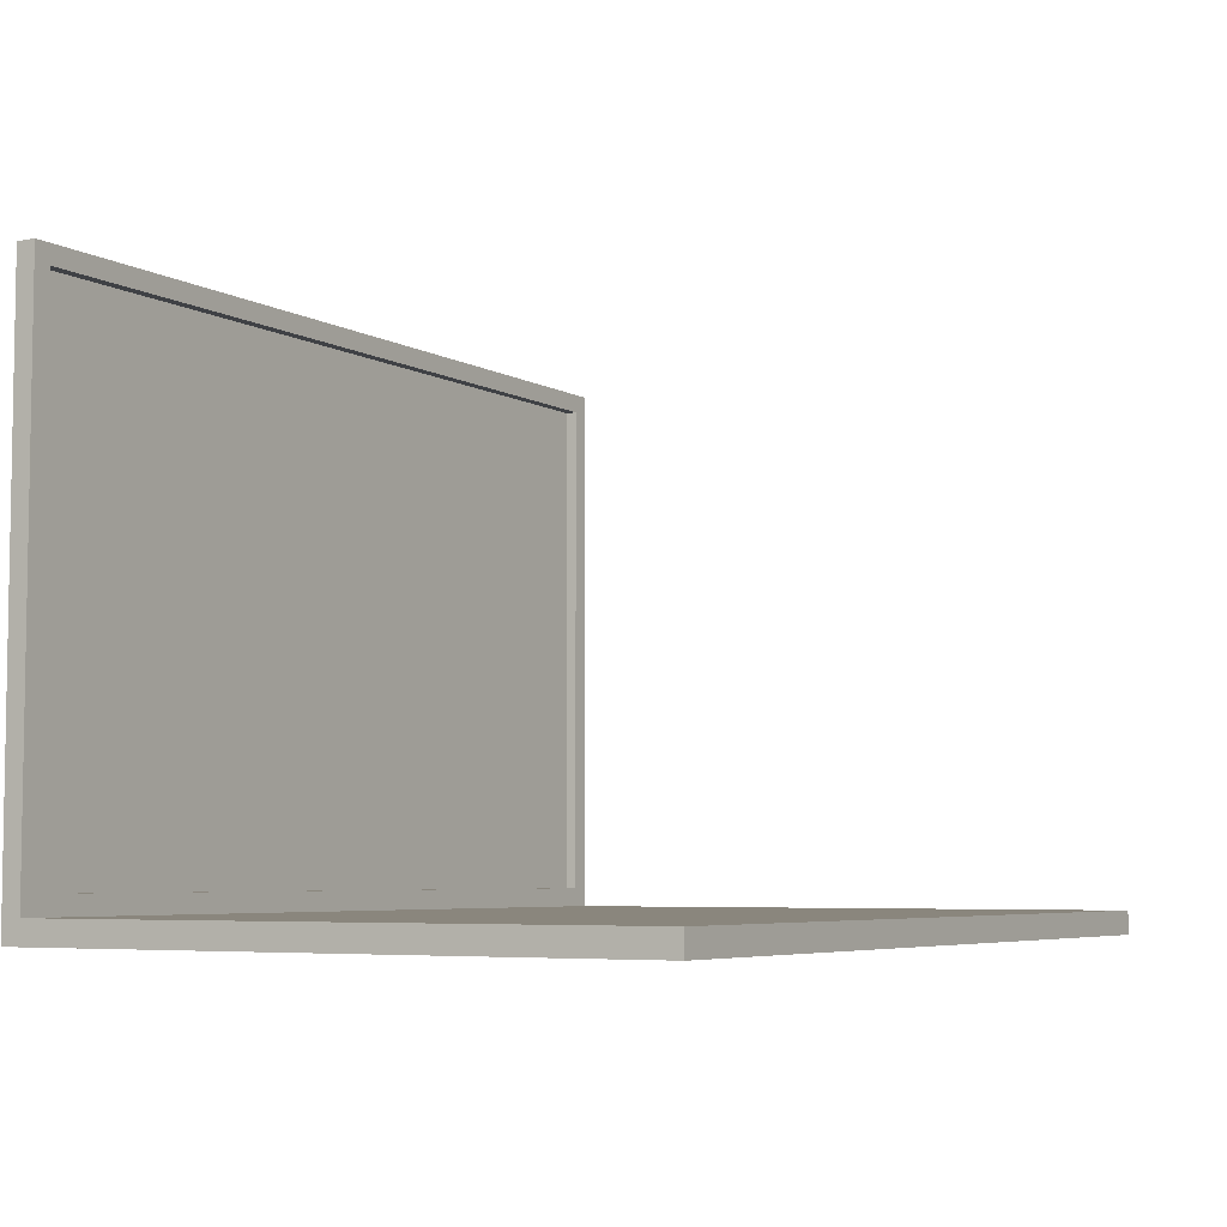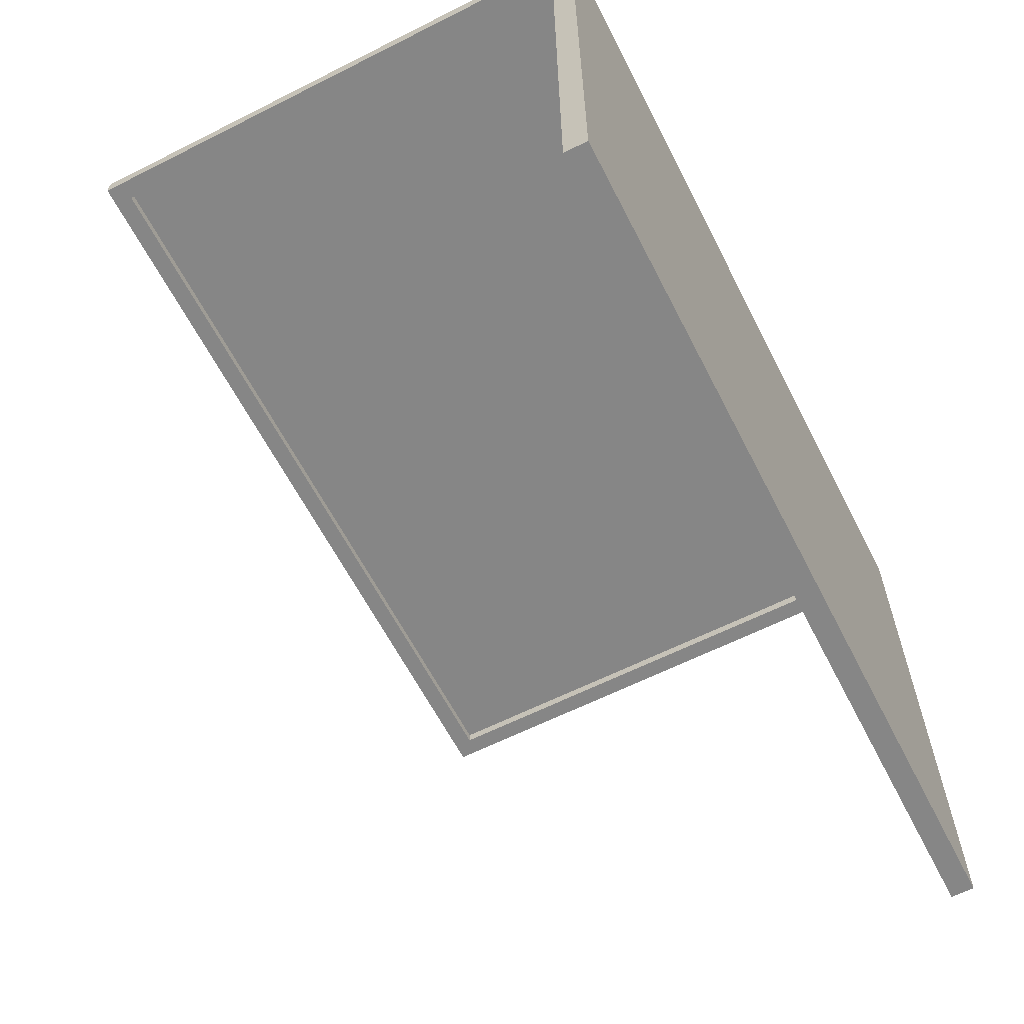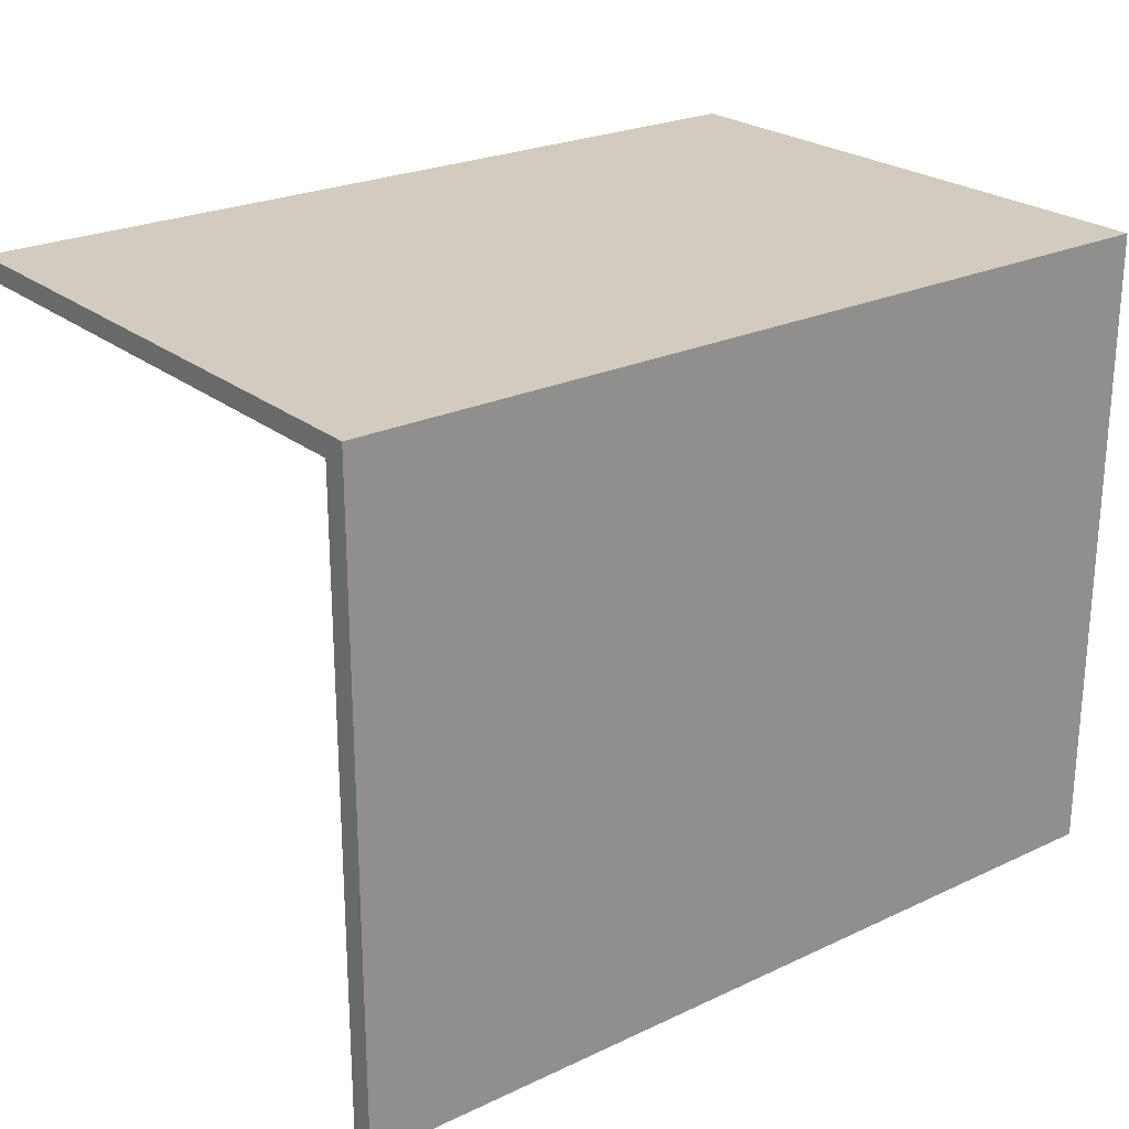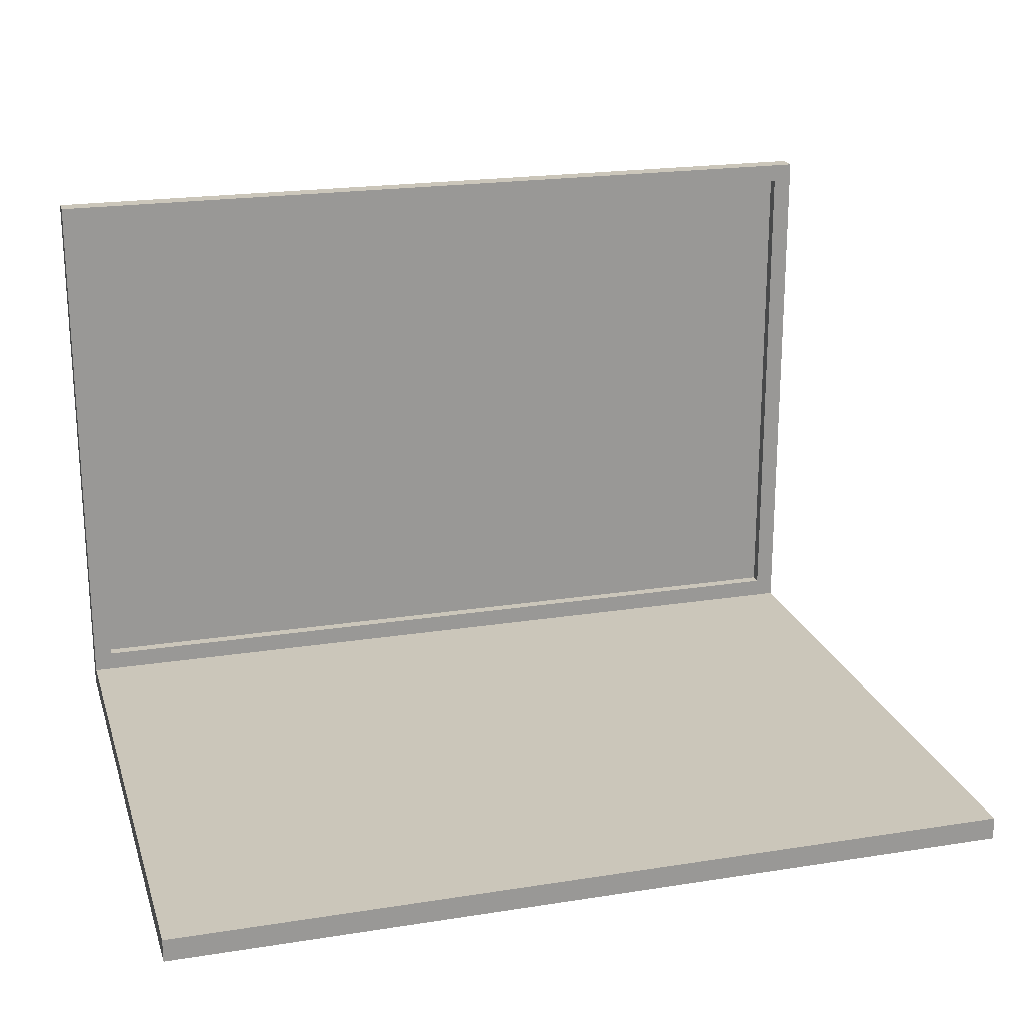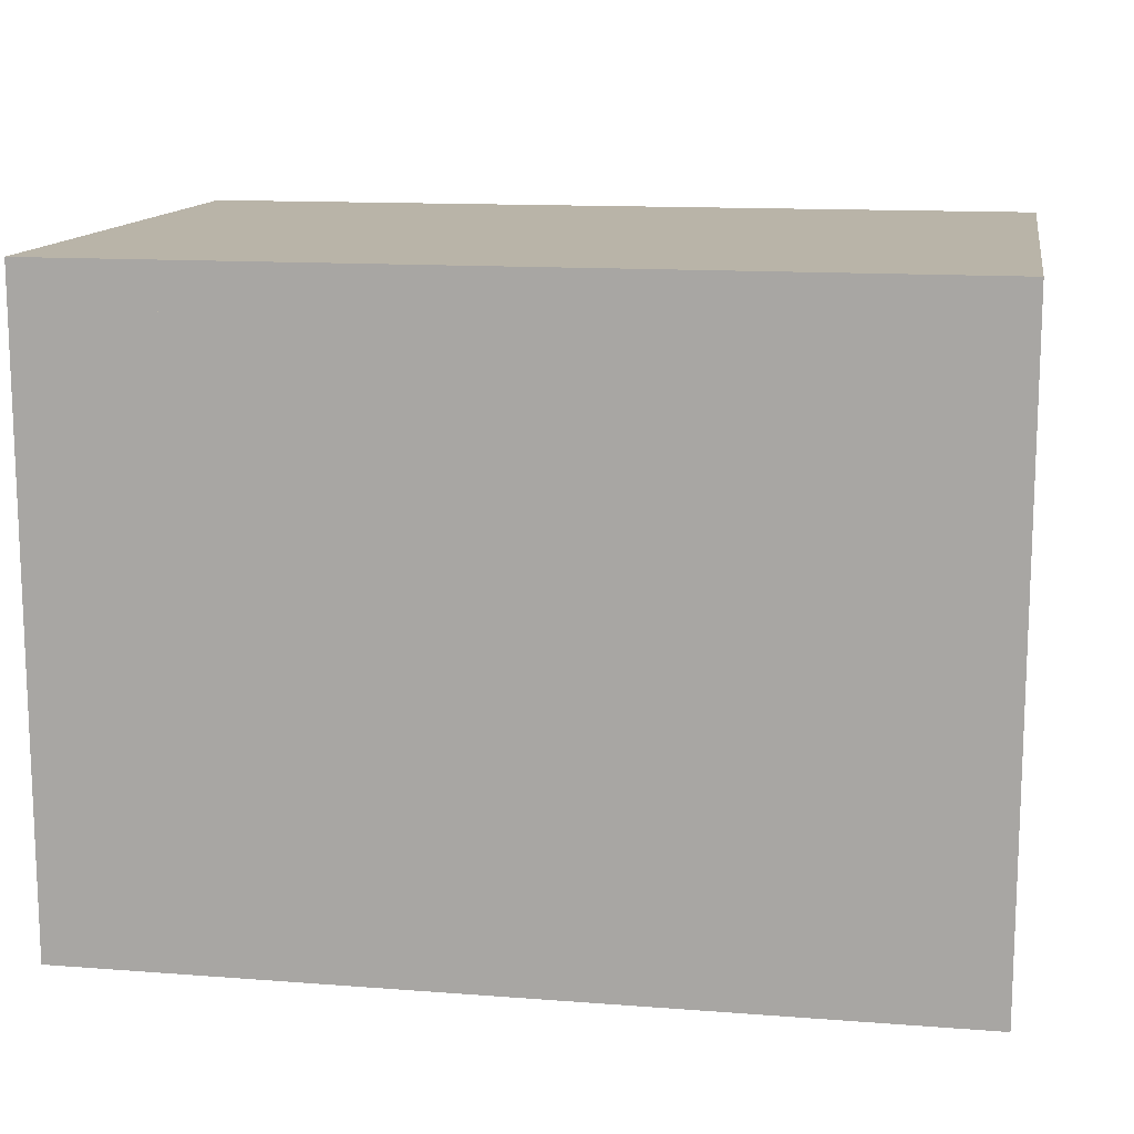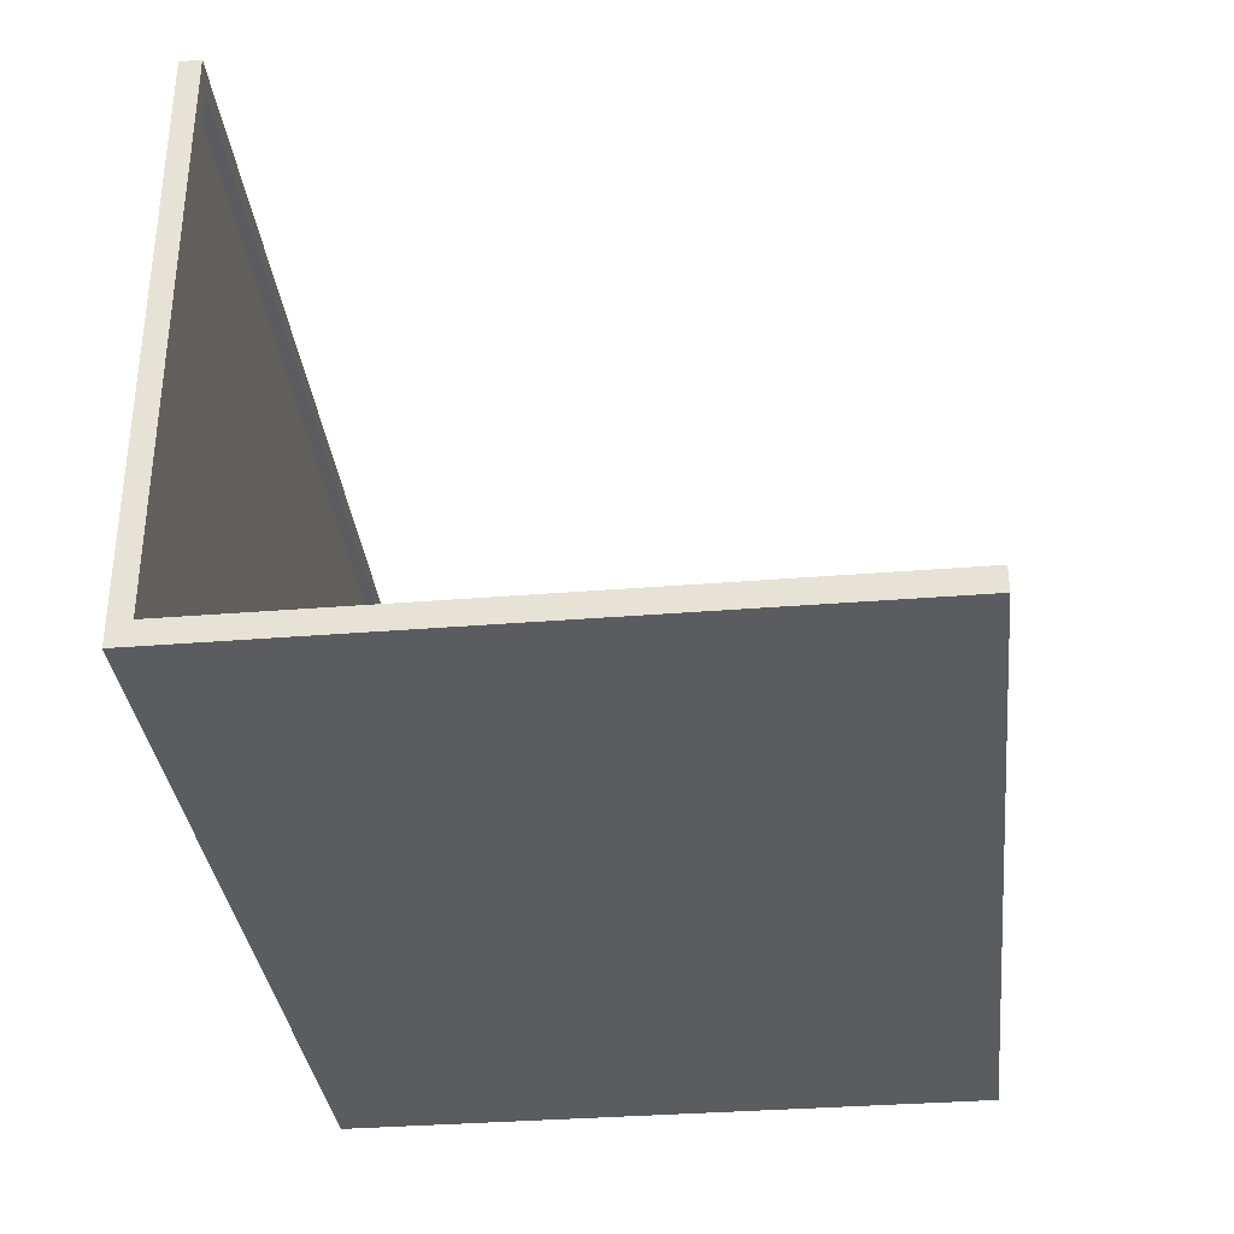
<metadata>
{"format":"obj","ext":"obj","renderer":"f3d","projection":"perspective","resolution":1024,"background":"white","views":[{"elev":-5.6,"azim":121.3,"up":"+Y"},{"elev":-62.0,"azim":-62.9,"up":"+Z"},{"elev":24.1,"azim":-37.9,"up":"+Z"},{"elev":21.1,"azim":164.3,"up":"+Y"},{"elev":13.2,"azim":9.9,"up":"+Z"},{"elev":-33.9,"azim":96.3,"up":"+Y"}]}
</metadata>
<code>
v 0.3456 -0.03946 0.1623
v 0.3456 -0.05855 -0.3246
v 0.3456 -0.03946 -0.3246
v 0.3456 -0.05855 0.1623
v -0.3609 -0.03946 -0.3246
v 0.3303 -0.03946 -0.1825
v 0.3456 -0.03946 0.1814
v -0.3609 -0.05855 0.1623
v -0.3609 -0.05855 -0.3246
v 0.3303 -0.03946 0.1039
v 0.3456 -0.05855 0.198
v -0.3609 -0.03946 0.1814
v -0.3609 -0.03946 0.1623
v -0.3609 -0.05855 0.198
v 0.3049 -0.03946 -0.1825
v 0.3303 -0.03946 -0.1304
v 0.3456 -0.03946 0.198
v -0.345 -0.02363 0.1814
v 0.3049 -0.03946 0.1039
v 0.2777 -0.03946 -0.1825
v 0.3303 -0.03946 -0.07832
v 0.3456 0.4188 0.198
v -0.3609 -0.03946 0.198
v -0.3609 0.4188 0.1814
v 0.3297 -0.02363 0.1814
v -0.3475 -0.03946 0.1039
v 0.2777 -0.03946 0.1039
v 0.2553 -0.03946 -0.1825
v 0.3303 -0.03946 -0.02623
v 0.3456 0.4188 0.1814
v -0.3609 0.4188 0.198
v -0.345 0.4029 0.1814
v 0.3297 -0.02363 0.1909
v -0.3155 -0.03946 0.1039
v -0.3475 -0.03946 -0.02623
v 0.2553 -0.03946 0.1039
v 0.2347 -0.03946 -0.1825
v 0.3303 -0.03946 0.02585
v 0.3297 0.4029 0.1814
v -0.345 0.4029 0.1909
v -0.345 -0.02363 0.1909
v -0.2835 -0.03946 0.1039
v -0.3475 -0.03946 -0.1304
v 0.2347 -0.03946 0.1039
v 0.2112 -0.03946 -0.1825
v 0.3297 0.4029 0.1909
v -0.26 -0.03946 0.1039
v -0.3475 -0.03946 -0.1825
v 0.2112 -0.03946 0.1039
v 0.189 -0.03946 -0.1825
v -0.2346 -0.03946 0.1039
v -0.278 -0.03946 -0.1825
v 0.189 -0.03946 0.1039
v 0.1628 -0.03946 -0.1825
v -0.2001 -0.03946 0.1039
v -0.227 -0.03946 -0.1825
v -0.246 -0.03946 -0.1825
v 0.1628 -0.03946 0.1039
v 0.1422 -0.03946 -0.1825
v -0.1677 -0.03946 0.1039
v -0.2034 -0.03946 -0.1825
v 0.1422 -0.03946 0.1039
v 0.1207 -0.03946 -0.1825
v -0.1436 -0.03946 0.1039
v -0.178 -0.03946 -0.1825
v 0.1146 -0.03946 0.1039
v 0.1056 -0.03946 -0.1825
v -0.1183 -0.03946 0.1039
v -0.1436 -0.03946 -0.1825
v 0.09957 -0.03946 0.1039
v 0.07213 -0.03946 -0.1825
v -0.09406 -0.03946 0.1039
v -0.1036 -0.03946 -0.1825
v -0.1361 -0.03946 -0.1825
v 0.07213 -0.03946 0.1039
v 0.04445 -0.03946 -0.1825
v -0.07469 -0.03946 0.1039
v -0.07952 -0.03946 -0.1825
v 0.04445 -0.03946 0.1039
v 0.02419 -0.03946 -0.1825
v -0.05531 -0.03946 0.1039
v -0.05531 -0.03946 -0.1825
v 0.009497 -0.03946 0.1039
v 0.009497 -0.03946 -0.1825
v -0.0236 -0.03946 0.1039
v -0.03594 -0.03946 -0.1825
v -0.02222 -0.03946 -0.1825
v -0.3286 -0.03946 0.02585
v -0.3286 -0.03946 -0.03067
v -0.3286 -0.03946 -0.07832
g mesh1_mesh1-geometry
f 1 2 3
f 2 1 4
f 2 5 3
f 3 6 1
f 7 4 1
f 8 2 4
f 5 2 9
f 6 3 5
f 10 1 6
f 4 7 11
f 7 1 12
f 1 10 13
f 13 12 1
f 2 8 9
f 4 14 8
f 8 5 9
f 6 5 15
f 10 6 16
f 11 7 17
f 14 4 11
f 12 18 7
f 5 8 13
f 14 13 8
f 13 10 19
f 13 14 12
f 15 5 20
f 10 16 21
f 7 22 17
f 17 14 11
f 23 24 12
f 12 14 23
f 18 12 24
f 25 7 18
f 13 26 5
f 13 19 27
f 20 5 28
f 10 21 29
f 22 23 17
f 14 17 23
f 22 7 30
f 24 23 31
f 18 24 32
f 7 25 30
f 18 33 25
f 13 34 26
f 35 5 26
f 13 27 36
f 28 5 37
f 10 29 38
f 23 22 31
f 32 24 39
f 40 18 32
f 30 25 39
f 33 18 41
f 33 39 25
f 13 42 34
f 43 5 35
f 13 36 44
f 37 5 45
f 30 39 24
f 39 40 32
f 18 40 41
f 39 33 46
f 13 47 42
f 48 5 43
f 13 44 49
f 45 5 50
f 40 39 46
f 13 51 47
f 52 5 48
f 13 49 53
f 50 5 54
f 13 55 51
f 56 5 57
f 57 5 52
f 13 53 58
f 54 5 59
f 13 60 55
f 61 5 56
f 13 58 62
f 59 5 63
f 13 64 60
f 65 5 61
f 13 62 66
f 63 5 67
f 13 68 64
f 69 5 65
f 13 66 70
f 67 5 71
f 13 72 68
f 73 5 74
f 74 5 69
f 13 70 75
f 71 5 76
f 13 77 72
f 78 5 73
f 13 75 79
f 76 5 80
f 13 81 77
f 82 5 78
f 13 79 83
f 80 5 84
f 13 85 81
f 86 5 82
f 13 83 85
f 84 5 87
f 87 5 86
g mesh1_mesh1-geometry
f 3 2 1
f 4 1 2
f 3 5 2
f 1 6 3
f 1 4 7
f 4 13 1
f 1 13 4
f 4 2 8
f 9 2 5
f 5 3 6
f 6 1 10
f 11 7 4
f 12 1 7
f 13 4 8
f 8 4 13
f 13 10 1
f 1 12 13
f 9 8 2
f 8 14 4
f 9 5 8
f 15 5 6
f 16 6 10
f 17 7 11
f 11 4 14
f 7 23 12
f 12 23 7
f 7 18 12
f 13 8 5
f 8 13 14
f 19 10 13
f 12 14 13
f 20 5 15
f 6 16 15
f 21 16 10
f 23 7 17
f 17 7 23
f 17 22 7
f 11 14 17
f 12 24 23
f 23 14 12
f 24 12 18
f 18 7 25
f 5 26 13
f 19 15 10
f 27 19 13
f 28 5 20
f 15 19 20
f 21 15 16
f 29 21 10
f 17 23 22
f 23 17 14
f 30 7 22
f 31 23 24
f 32 24 18
f 30 25 7
f 25 33 18
f 26 34 13
f 26 5 35
f 10 15 38
f 27 20 19
f 36 27 13
f 37 5 28
f 20 27 28
f 29 15 21
f 38 29 10
f 31 22 23
f 24 22 30
f 30 22 24
f 22 24 31
f 31 24 22
f 39 24 32
f 32 18 40
f 39 25 30
f 41 18 33
f 25 39 33
f 34 42 13
f 26 88 34
f 35 5 43
f 35 43 26
f 38 15 29
f 36 28 27
f 44 36 13
f 45 5 37
f 28 36 37
f 24 39 30
f 32 40 39
f 41 40 18
f 41 33 40
f 46 33 39
f 42 47 13
f 34 57 42
f 88 52 34
f 26 48 88
f 43 5 48
f 43 48 26
f 44 37 36
f 49 44 13
f 50 5 45
f 37 44 45
f 46 39 40
f 46 40 33
f 47 51 13
f 42 56 47
f 56 42 57
f 57 34 52
f 52 88 48
f 48 5 52
f 49 45 44
f 53 49 13
f 54 5 50
f 45 49 50
f 51 55 13
f 47 61 51
f 61 47 56
f 57 5 56
f 52 5 57
f 53 50 49
f 58 53 13
f 59 5 54
f 50 53 54
f 55 60 13
f 51 65 55
f 65 51 61
f 56 5 61
f 58 54 53
f 62 58 13
f 63 5 59
f 59 54 62
f 60 64 13
f 55 74 60
f 69 55 65
f 61 5 65
f 58 62 54
f 66 62 13
f 67 5 63
f 63 59 66
f 62 66 59
f 64 68 13
f 60 73 64
f 73 60 74
f 69 74 55
f 65 5 69
f 70 66 13
f 71 5 67
f 63 66 67
f 68 72 13
f 78 68 64
f 78 64 73
f 74 5 73
f 69 5 74
f 70 67 66
f 75 70 13
f 76 5 71
f 67 70 71
f 72 77 13
f 68 78 72
f 73 5 78
f 75 71 70
f 79 75 13
f 80 5 76
f 71 75 76
f 77 81 13
f 72 82 77
f 82 72 78
f 78 5 82
f 79 76 75
f 83 79 13
f 84 5 80
f 76 79 80
f 81 85 13
f 77 86 81
f 86 77 82
f 82 5 86
f 83 80 79
f 85 83 13
f 87 5 84
f 80 83 84
f 81 87 85
f 87 81 86
f 86 5 87
f 85 84 83
f 84 85 87
g mesh1_mesh1-geometry
f 15 16 6
f 10 15 19
f 20 19 15
f 16 15 21
f 38 15 10
f 19 20 27
f 28 27 20
f 21 15 29
f 34 88 26
f 26 43 35
f 29 15 38
f 27 28 36
f 37 36 28
f 42 57 34
f 34 52 88
f 88 48 26
f 26 48 43
f 36 37 44
f 45 44 37
f 47 56 42
f 57 42 56
f 52 34 57
f 48 88 52
f 44 45 49
f 50 49 45
f 51 61 47
f 56 47 61
f 49 50 53
f 54 53 50
f 55 65 51
f 61 51 65
f 53 54 58
f 62 54 59
f 60 74 55
f 65 55 69
f 54 62 58
f 66 59 63
f 59 66 62
f 64 73 60
f 74 60 73
f 55 74 69
f 67 66 63
f 64 68 78
f 73 64 78
f 66 67 70
f 71 70 67
f 72 78 68
f 70 71 75
f 76 75 71
f 77 82 72
f 78 72 82
f 75 76 79
f 80 79 76
f 81 86 77
f 82 77 86
f 79 80 83
f 84 83 80
f 85 87 81
f 86 81 87
f 83 84 85
f 87 85 84
g mesh1_mesh1-geometry
f 40 33 41
f 33 40 46
g mesh2_mesh2-geometry
l 22 30
l 31 22
l 30 24
l 24 31
g mesh3_mesh3-geometry
l 38 88
l 38 89
g mesh4_mesh4-geometry
l 21 90
g mesh5_mesh5-geometry
l 16 43
g mesh6_mesh6-geometry
l 29 35

</code>
